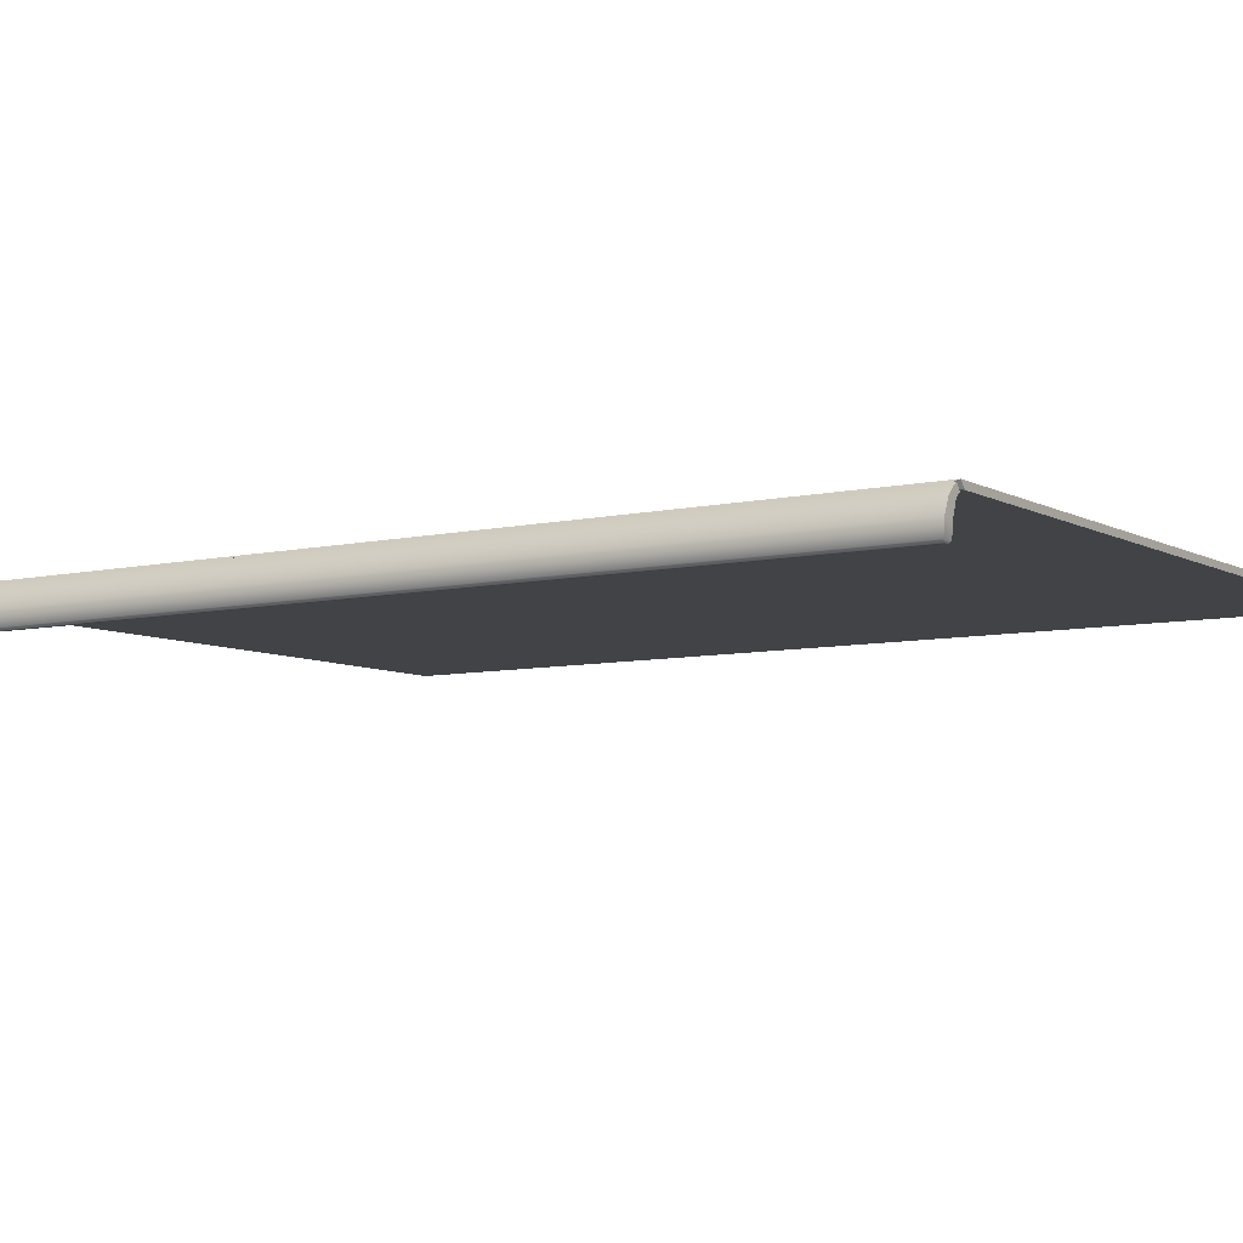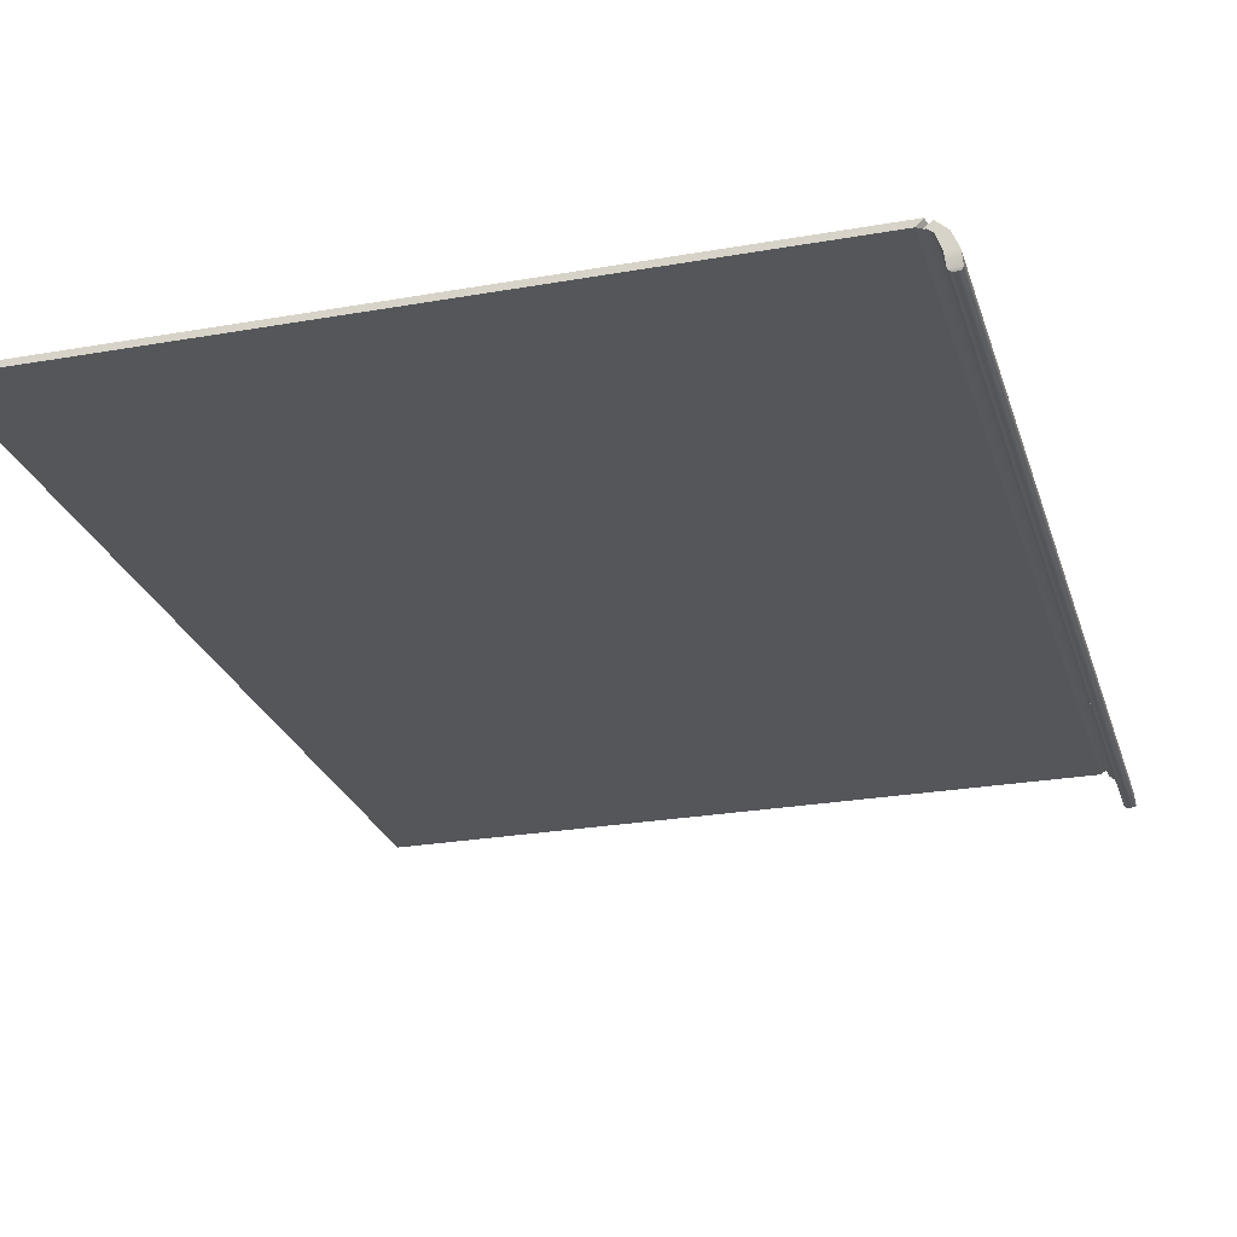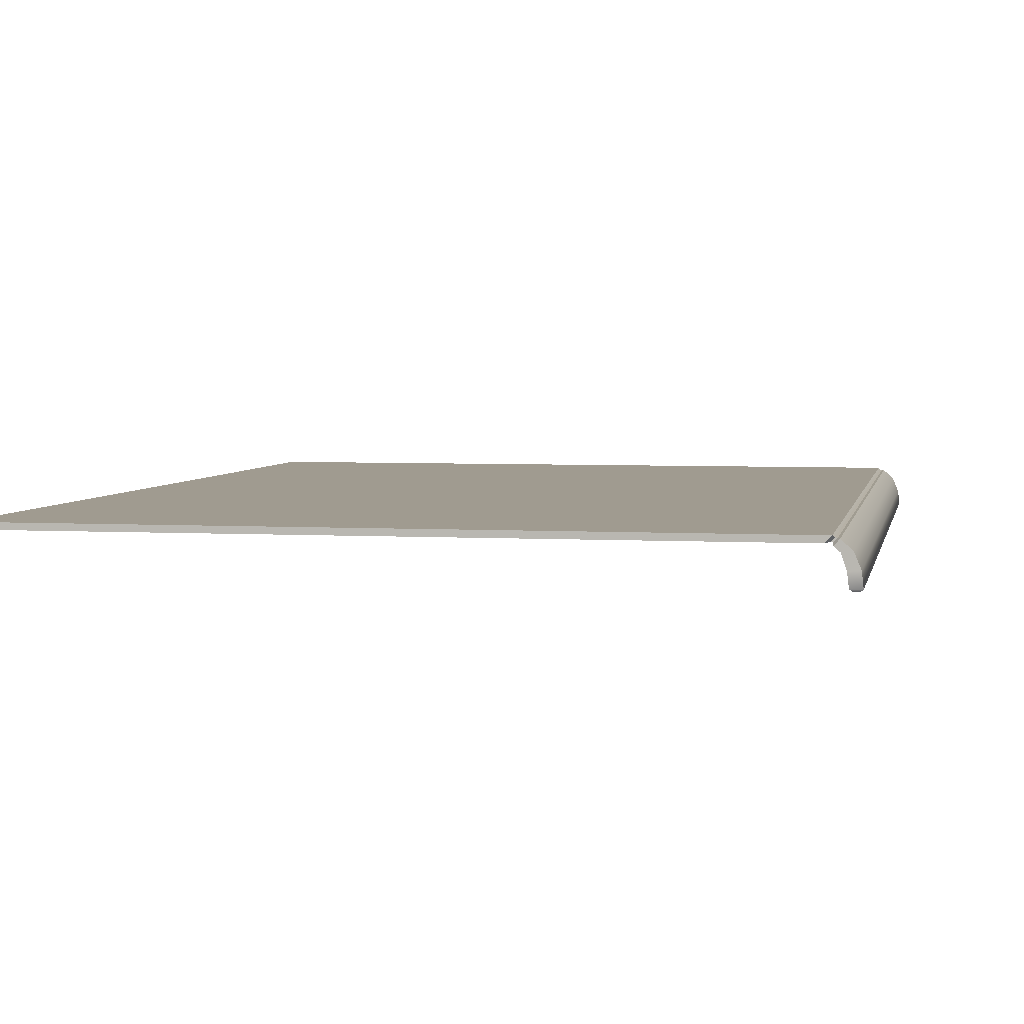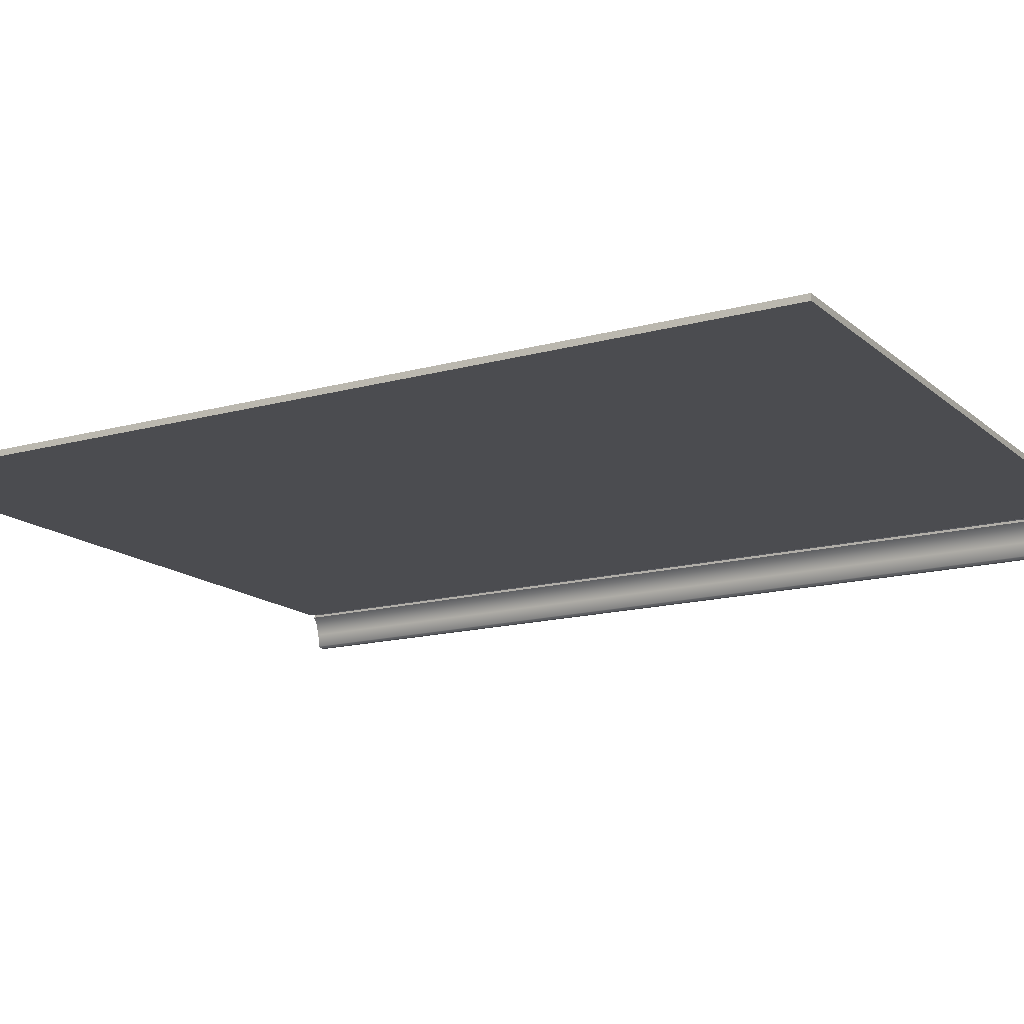
<metadata>
{"format":"obj","ext":"obj","renderer":"f3d","projection":"perspective","resolution":1024,"background":"white","views":[{"elev":-7.1,"azim":123.5,"up":"+Z"},{"elev":-25.6,"azim":15.8,"up":"+Z"},{"elev":4.2,"azim":10.9,"up":"+Z"},{"elev":-15.2,"azim":-59.5,"up":"+Z"}]}
</metadata>
<code>
o MeshRobothorBookFront_1_1_GeomSubset_0
v -0.08992 -0.118 0.008657
v -0.08992 -0.118 0.01021
v -0.08992 0.118 0.01021
v -0.08992 0.118 0.008657
v 0.08652 -0.118 0.00346
v 0.08528 -0.118 0.007027
v 0.08528 0.118 0.007027
v 0.08652 0.118 0.00346
v 0.08927 -0.118 0.003698
v 0.08774 -0.118 0.007273
v 0.08927 0.118 0.003698
v 0.08774 0.118 0.007273
v 0.08224 -0.118 0.008657
v 0.08393 -0.118 0.008197
v 0.08375 -0.118 0.01021
v 0.0852 -0.118 0.009611
v 0.08375 0.118 0.01021
v 0.0852 0.118 0.009611
v 0.08224 0.118 0.008657
v 0.08393 0.118 0.008197
v 0.08332 -0.1169 0.008912
v 0.08383 -0.1169 0.00876
v 0.08383 0.1169 0.00876
v 0.08332 0.1169 0.008912
v 0.08417 -0.1169 0.009785
v 0.08467 -0.1169 0.009625
v 0.08417 0.1169 0.009784
v 0.08467 0.1169 0.009625
v 0.08757 -0.1177 -0.000376
v 0.08691 -0.118 0.000112
v 0.08757 0.1177 -0.000376
v 0.08691 0.118 0.000112
v 0.08908 -0.1177 -0.000376
v 0.08968 -0.118 0.000112
v 0.08908 0.1177 -0.000376
v 0.08968 0.118 0.000112
v 0.08436 -0.1164 0.009069
v -0.08939 -0.1164 0.009069
v -0.08939 0.1164 0.009069
v 0.08627 -0.1164 0.006117
v -0.08846 0.1164 0.006117
v -0.08846 -0.1164 0.006117
v 0.08818 -0.1164 0.002993
v -0.08738 0.1164 0.002993
v -0.08738 -0.1164 0.002993
v -0.08801 -0.1158 0.008331
v 0.08481 -0.1158 0.008331
v -0.08801 0.1158 0.008331
v -0.089 -0.1164 0.007593
v 0.08526 -0.1164 0.007593
v -0.089 0.1164 0.007593
v -0.08753 -0.1158 0.006855
v 0.08574 -0.1158 0.006855
v -0.08753 0.1158 0.006855
v -0.08688 -0.1158 0.005207
v 0.08684 -0.1158 0.005207
v -0.08688 0.1158 0.005207
v -0.0879 -0.1164 0.004641
v 0.0872 -0.1164 0.004641
v -0.0879 0.1164 0.004641
v -0.08641 -0.1158 0.003902
v 0.08766 -0.1158 0.003902
v -0.08641 0.1158 0.003902
v -0.08603 -0.1158 0.002426
v 0.08846 -0.1158 0.002426
v -0.08603 0.1158 0.002426
v -0.08717 -0.1164 0.001688
v 0.08881 -0.1164 0.001688
v -0.08717 0.1164 0.001688
v -0.0859 -0.1158 0.00095
v 0.0891 -0.1158 0.00095
v -0.08589 0.1158 0.00095
v -0.08712 0.1164 0.000111
v -0.08712 -0.1164 0.000111
v 0.08932 -0.1157 0.000111
v 0.02644 -0.1164 0.009069
v 0.02721 -0.1158 0.008331
v 0.02718 -0.1164 0.007593
v 0.02797 -0.1158 0.006855
v 0.02796 -0.1164 0.006117
v 0.02861 -0.1158 0.005207
v 0.0284 -0.1164 0.004641
v 0.02902 -0.1158 0.003902
v 0.02882 -0.1164 0.002993
v 0.02934 -0.1158 0.002426
v 0.02903 -0.1164 0.001688
v 0.02952 -0.1158 0.00095
v 0.02919 -0.1157 0.000111
v -0.03147 -0.1164 0.009069
v -0.0304 -0.1158 0.008331
v -0.03091 -0.1164 0.007593
v -0.02978 -0.1158 0.006855
v -0.03025 -0.1164 0.006117
v -0.02913 -0.1158 0.005207
v -0.02975 -0.1164 0.004641
v -0.02869 -0.1158 0.003902
v -0.02928 -0.1164 0.002993
v -0.02835 -0.1158 0.002426
v -0.02907 -0.1164 0.001688
v -0.02819 -0.1158 0.00095
v -0.02896 -0.1157 0.000111
v -0.00958 -0.1157 -0.000221
v -0.008953 -0.1158 0.00095
v -0.009702 -0.1164 0.001632
v -0.009117 -0.1158 0.002422
v -0.009914 -0.1164 0.002993
v -0.009458 -0.1158 0.003902
v -0.01037 -0.1164 0.004641
v -0.009885 -0.1158 0.005207
v -0.01085 -0.1164 0.006117
v -0.01053 -0.1158 0.006855
v -0.01155 -0.1164 0.007593
v -0.0112 -0.1158 0.008331
v -0.01217 -0.1164 0.009069
v 0.009804 -0.1157 -0.000165
v 0.01029 -0.1158 0.00095
v 0.009664 -0.1164 0.001681
v 0.01011 -0.1158 0.002426
v 0.009453 -0.1164 0.002993
v 0.009782 -0.1158 0.003902
v 0.009017 -0.1164 0.004641
v 0.009363 -0.1158 0.005207
v 0.008554 -0.1164 0.006117
v 0.00872 -0.1158 0.006855
v 0.007813 -0.1164 0.007593
v 0.008003 -0.1158 0.008331
v 0.00714 -0.1164 0.009069
v 0.04422 -0.1157 0.000111
v 0.04442 -0.1158 0.00095
v 0.04398 -0.1164 0.001688
v 0.04412 -0.1158 0.002426
v 0.04366 -0.1164 0.002993
v 0.04368 -0.1158 0.003902
v 0.0431 -0.1164 0.004641
v 0.04317 -0.1158 0.005207
v 0.04254 -0.1164 0.006117
v 0.04241 -0.1158 0.006855
v 0.0417 -0.1164 0.007593
v 0.04161 -0.1158 0.008331
v 0.04092 -0.1164 0.009069
v 0.05925 -0.1157 0.000111
v 0.05931 -0.1158 0.00095
v 0.05892 -0.1164 0.001688
v 0.0589 -0.1158 0.002426
v 0.0585 -0.1164 0.002993
v 0.05834 -0.1158 0.003902
v 0.0578 -0.1164 0.004641
v 0.05773 -0.1158 0.005207
v 0.05711 -0.1164 0.006117
v 0.05685 -0.1158 0.006855
v 0.05622 -0.1164 0.007593
v 0.05601 -0.1158 0.008331
v 0.0554 -0.1164 0.009069
v 0.07428 -0.1157 0.000111
v 0.0742 -0.1158 0.00095
v 0.07386 -0.1164 0.001688
v 0.07368 -0.1158 0.002426
v 0.07334 -0.1164 0.002993
v 0.073 -0.1158 0.003902
v 0.0725 -0.1164 0.004641
v 0.07228 -0.1158 0.005207
v 0.07169 -0.1164 0.006117
v 0.07129 -0.1158 0.006855
v 0.07074 -0.1164 0.007593
v 0.07041 -0.1158 0.008331
v 0.06988 -0.1164 0.009069
v -0.08602 0.1146 -0.002057
v -0.02896 0.1146 -0.002057
v -0.08602 -0.1146 -0.002057
v -0.02896 -0.1146 -0.002057
v 0.07428 0.1146 -0.007536
v 0.08941 0.1146 -0.001068
v 0.07428 -0.1146 -0.007536
v 0.08941 -0.1146 -0.001068
v 0.009804 0.1146 -0.006395
v 0.02919 0.1146 -0.008793
v 0.009804 -0.1146 -0.006395
v 0.02919 -0.1146 -0.008744
v -0.00958 0.1146 -0.003545
v -0.00958 -0.1146 -0.003545
v 0.04422 0.1146 -0.009947
v 0.04422 -0.1146 -0.009671
v 0.05925 0.1146 -0.009376
v 0.05925 -0.1146 -0.009376
v -0.08465 0.1146 -0.00051
v -0.08465 -0.1146 -0.00051
v -0.02896 -0.1146 -0.00051
v 0.08941 -0.1146 -0.00051
v 0.07428 -0.1146 -0.00051
v 0.02919 -0.1146 -0.00051
v 0.009804 -0.1146 -0.00051
v -0.00958 -0.1146 -0.00051
v 0.04422 -0.1146 -0.00051
v 0.05925 -0.1146 -0.00051
v 0.08185 0.1146 -0.00559
v 0.08185 -0.1146 -0.00559
v 0.08185 -0.1146 -0.00051
v 0.0818 -0.1157 0.000111
v 0.08165 -0.1158 0.00095
v 0.08133 -0.1164 0.001688
v 0.08107 -0.1158 0.002426
v 0.08076 -0.1164 0.002993
v 0.08033 -0.1158 0.003902
v 0.07985 -0.1164 0.004641
v 0.07956 -0.1158 0.005207
v 0.07898 -0.1164 0.006117
v 0.07852 -0.1158 0.006855
v 0.078 -0.1164 0.007593
v 0.07761 -0.1158 0.008331
v 0.07712 -0.1164 0.009069
v 0.05848 -0.113 -0.007915
v 0.04365 -0.113 -0.00816
v 0.02882 -0.113 -0.007437
v 0.009694 -0.113 -0.005735
v -0.009432 -0.113 -0.003218
v -0.02856 -0.113 -0.001815
v -0.08485 -0.113 -0.001815
v -0.08485 0.113 -0.001815
v 0.08941 -0.113 -0.000991
v 0.08077 -0.113 -0.004759
v 0.07331 -0.113 -0.006381
v 0.05925 -0.1146 -0.006453
v 0.04422 -0.1146 -0.00665
v 0.02919 -0.1146 -0.006071
v 0.009805 -0.1146 -0.004582
v -0.00958 -0.1146 -0.00285
v -0.02896 -0.1146 -0.001574
v -0.08602 -0.1146 -0.001574
v -0.08602 0.1146 -0.001574
v 0.08941 -0.1146 -0.000914
v 0.08185 -0.1146 -0.003929
v 0.07428 -0.1146 -0.005226
v 0.05848 -0.113 -0.004991
v 0.04365 -0.113 -0.005139
v 0.02882 -0.113 -0.004671
v 0.009694 -0.113 -0.003698
v -0.009432 -0.113 -0.002447
v -0.02856 -0.113 -0.001332
v -0.08485 -0.113 -0.001332
v -0.08485 0.113 -0.001332
v 0.08941 -0.113 -0.000837
v 0.08077 -0.113 -0.003098
v 0.07331 -0.113 -0.004071
v 0.05925 -0.1146 -0.00353
v 0.04422 -0.1146 -0.003628
v 0.02919 -0.1146 -0.003271
v 0.009804 -0.1146 -0.002742
v -0.00958 -0.1146 -0.002016
v -0.02896 -0.1146 -0.00109
v -0.08602 -0.1146 -0.00109
v -0.08602 0.1146 -0.00109
v 0.08941 -0.1146 -0.00076
v 0.08185 -0.1146 -0.002268
v 0.07428 -0.1146 -0.002916
v 0.05848 -0.113 -0.002068
v 0.04365 -0.113 -0.002117
v 0.02882 -0.113 -0.001908
v 0.009694 -0.113 -0.001758
v -0.009432 -0.113 -0.001566
v -0.02856 -0.113 -0.000848
v -0.08485 -0.113 -0.000848
v -0.08485 0.113 -0.000848
v 0.08941 -0.113 -0.000683
v 0.08077 -0.113 -0.001437
v 0.07331 -0.113 -0.001761
v 0.08436 0.1164 0.009069
v 0.08627 0.1164 0.006117
v 0.08818 0.1164 0.002993
v 0.08481 0.1158 0.008331
v 0.08526 0.1164 0.007593
v 0.08574 0.1158 0.006855
v 0.08684 0.1158 0.005207
v 0.0872 0.1164 0.004641
v 0.08766 0.1158 0.003902
v 0.08846 0.1158 0.002426
v 0.08881 0.1164 0.001688
v 0.0891 0.1158 0.00095
v 0.08932 0.1157 0.000111
v 0.02644 0.1164 0.009069
v 0.02721 0.1158 0.008331
v 0.02718 0.1164 0.007593
v 0.02797 0.1158 0.006855
v 0.02796 0.1164 0.006117
v 0.02861 0.1158 0.005207
v 0.0284 0.1164 0.004641
v 0.02902 0.1158 0.003902
v 0.02882 0.1164 0.002993
v 0.02934 0.1158 0.002426
v 0.02903 0.1164 0.001688
v 0.02952 0.1158 0.00095
v 0.02919 0.1157 0.000111
v -0.03147 0.1164 0.009069
v -0.0304 0.1158 0.008331
v -0.03091 0.1164 0.007593
v -0.02978 0.1158 0.006855
v -0.03025 0.1164 0.006117
v -0.02913 0.1158 0.005207
v -0.02975 0.1164 0.004641
v -0.02869 0.1158 0.003902
v -0.02928 0.1164 0.002993
v -0.02835 0.1158 0.002426
v -0.02907 0.1164 0.001688
v -0.02819 0.1158 0.00095
v -0.02896 0.1157 0.000111
v -0.00958 0.1157 -0.000221
v -0.008953 0.1158 0.00095
v -0.009702 0.1164 0.001632
v -0.009117 0.1158 0.002422
v -0.009914 0.1164 0.002993
v -0.009458 0.1158 0.003902
v -0.01037 0.1164 0.004641
v -0.009885 0.1158 0.005207
v -0.01085 0.1164 0.006117
v -0.01053 0.1158 0.006855
v -0.01155 0.1164 0.007593
v -0.0112 0.1158 0.008331
v -0.01217 0.1164 0.009069
v 0.009804 0.1157 -0.000165
v 0.01029 0.1158 0.00095
v 0.009664 0.1164 0.001681
v 0.01011 0.1158 0.002426
v 0.009453 0.1164 0.002993
v 0.009782 0.1158 0.003902
v 0.009017 0.1164 0.004641
v 0.009363 0.1158 0.005207
v 0.008554 0.1164 0.006117
v 0.00872 0.1158 0.006855
v 0.007813 0.1164 0.007593
v 0.008003 0.1158 0.008331
v 0.00714 0.1164 0.009069
v 0.04422 0.1157 0.000111
v 0.04442 0.1158 0.00095
v 0.04398 0.1164 0.001688
v 0.04412 0.1158 0.002426
v 0.04366 0.1164 0.002993
v 0.04368 0.1158 0.003902
v 0.0431 0.1164 0.004641
v 0.04317 0.1158 0.005207
v 0.04254 0.1164 0.006117
v 0.04241 0.1158 0.006855
v 0.0417 0.1164 0.007593
v 0.04161 0.1158 0.008331
v 0.04092 0.1164 0.009069
v 0.05925 0.1157 0.000111
v 0.05931 0.1158 0.00095
v 0.05892 0.1164 0.001688
v 0.0589 0.1158 0.002426
v 0.0585 0.1164 0.002993
v 0.05834 0.1158 0.003902
v 0.0578 0.1164 0.004641
v 0.05773 0.1158 0.005207
v 0.05711 0.1164 0.006117
v 0.05685 0.1158 0.006855
v 0.05622 0.1164 0.007593
v 0.05601 0.1158 0.008331
v 0.0554 0.1164 0.009069
v 0.07428 0.1157 0.000111
v 0.0742 0.1158 0.00095
v 0.07386 0.1164 0.001688
v 0.07368 0.1158 0.002426
v 0.07334 0.1164 0.002993
v 0.073 0.1158 0.003902
v 0.0725 0.1164 0.004641
v 0.07228 0.1158 0.005207
v 0.07169 0.1164 0.006117
v 0.07129 0.1158 0.006855
v 0.07074 0.1164 0.007593
v 0.07041 0.1158 0.008331
v 0.06988 0.1164 0.009069
v -0.02896 0.1146 -0.002057
v 0.07428 0.1146 -0.007536
v 0.08941 0.1146 -0.001068
v 0.009804 0.1146 -0.006395
v 0.02919 0.1146 -0.008744
v -0.00958 0.1146 -0.003545
v 0.04422 0.1146 -0.009671
v 0.05925 0.1146 -0.009376
v -0.02896 0.1146 -0.00051
v 0.08941 0.1146 -0.00051
v 0.07428 0.1146 -0.00051
v 0.02919 0.1146 -0.00051
v 0.009804 0.1146 -0.00051
v -0.00958 0.1146 -0.00051
v 0.04422 0.1146 -0.00051
v 0.05925 0.1146 -0.00051
v 0.08185 0.1146 -0.00559
v 0.08185 0.1146 -0.00051
v 0.0818 0.1157 0.000111
v 0.08165 0.1158 0.00095
v 0.08133 0.1164 0.001688
v 0.08107 0.1158 0.002426
v 0.08076 0.1164 0.002993
v 0.08033 0.1158 0.003902
v 0.07985 0.1164 0.004641
v 0.07956 0.1158 0.005207
v 0.07898 0.1164 0.006117
v 0.07852 0.1158 0.006855
v 0.078 0.1164 0.007593
v 0.07761 0.1158 0.008331
v 0.07712 0.1164 0.009069
v 0.05848 0.113 -0.007915
v 0.04365 0.113 -0.00816
v 0.02882 0.113 -0.007437
v 0.009694 0.113 -0.005735
v -0.009432 0.113 -0.003218
v -0.02856 0.113 -0.001815
v 0.08941 0.113 -0.000991
v 0.08077 0.113 -0.004759
v 0.07331 0.113 -0.006381
v 0.05925 0.1146 -0.006453
v 0.04422 0.1146 -0.00665
v 0.02919 0.1146 -0.006071
v 0.009805 0.1146 -0.004582
v -0.00958 0.1146 -0.00285
v -0.02896 0.1146 -0.001574
v 0.08941 0.1146 -0.000914
v 0.08185 0.1146 -0.003929
v 0.07428 0.1146 -0.005226
v 0.05848 0.113 -0.004991
v 0.04365 0.113 -0.005139
v 0.02882 0.113 -0.004671
v 0.009694 0.113 -0.003698
v -0.009432 0.113 -0.002447
v -0.02856 0.113 -0.001332
v -0.08485 0.113 -0.001332
v 0.08941 0.113 -0.000837
v 0.08077 0.113 -0.003098
v 0.07331 0.113 -0.004071
v 0.05925 0.1146 -0.00353
v 0.04422 0.1146 -0.003628
v 0.02919 0.1146 -0.003271
v 0.009804 0.1146 -0.002742
v -0.00958 0.1146 -0.002016
v -0.02896 0.1146 -0.00109
v 0.08941 0.1146 -0.00076
v 0.08185 0.1146 -0.002268
v 0.07428 0.1146 -0.002916
v 0.05848 0.113 -0.002068
v 0.04365 0.113 -0.002117
v 0.02882 0.113 -0.001908
v 0.009694 0.113 -0.001758
v -0.009432 0.113 -0.001566
v -0.02856 0.113 -0.000848
v 0.08941 0.113 -0.000683
v 0.08077 0.113 -0.001437
v 0.07331 0.113 -0.001761
f 1 4 3 2
f 5 6 10 9
f 6 5 8 7
f 7 8 11 12
f 9 10 12 11
f 5 30 32 8
f 36 34 9 11
f 21 22 23 24
f 22 21 25 26
f 26 25 27 28
f 28 27 24 23
f 13 1 2 15
f 15 2 3 17
f 17 3 4 19
f 19 4 1 13
f 14 16 10 6
f 16 18 12 10
f 18 20 7 12
f 20 14 6 7
f 14 20 23 22
f 19 13 21 24
f 13 15 25 21
f 16 14 22 26
f 15 17 27 25
f 18 16 26 28
f 17 19 24 27
f 20 18 28 23
f 31 29 33 35
f 34 33 29 30
f 32 36 11 8
f 30 29 31 32
f 33 34 36 35
f 34 30 5 9
f 35 36 32 31

</code>
